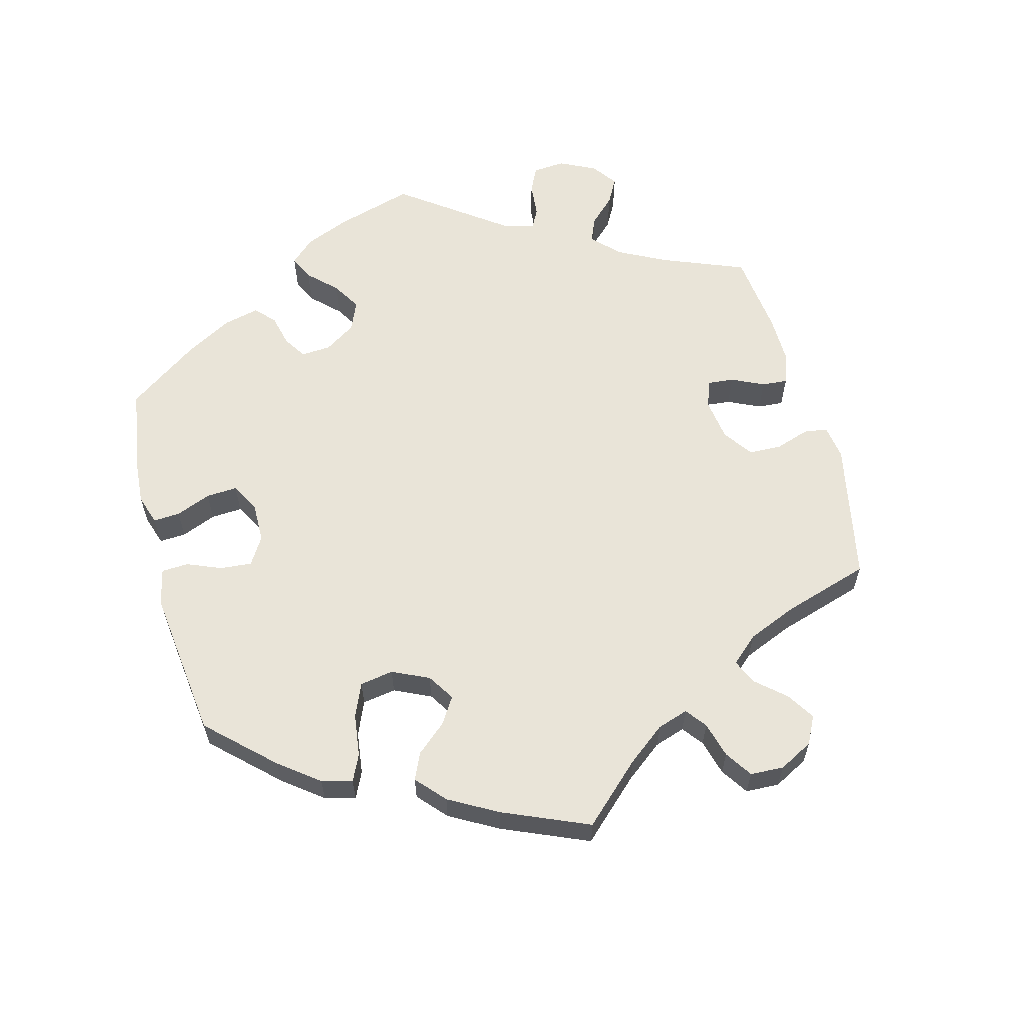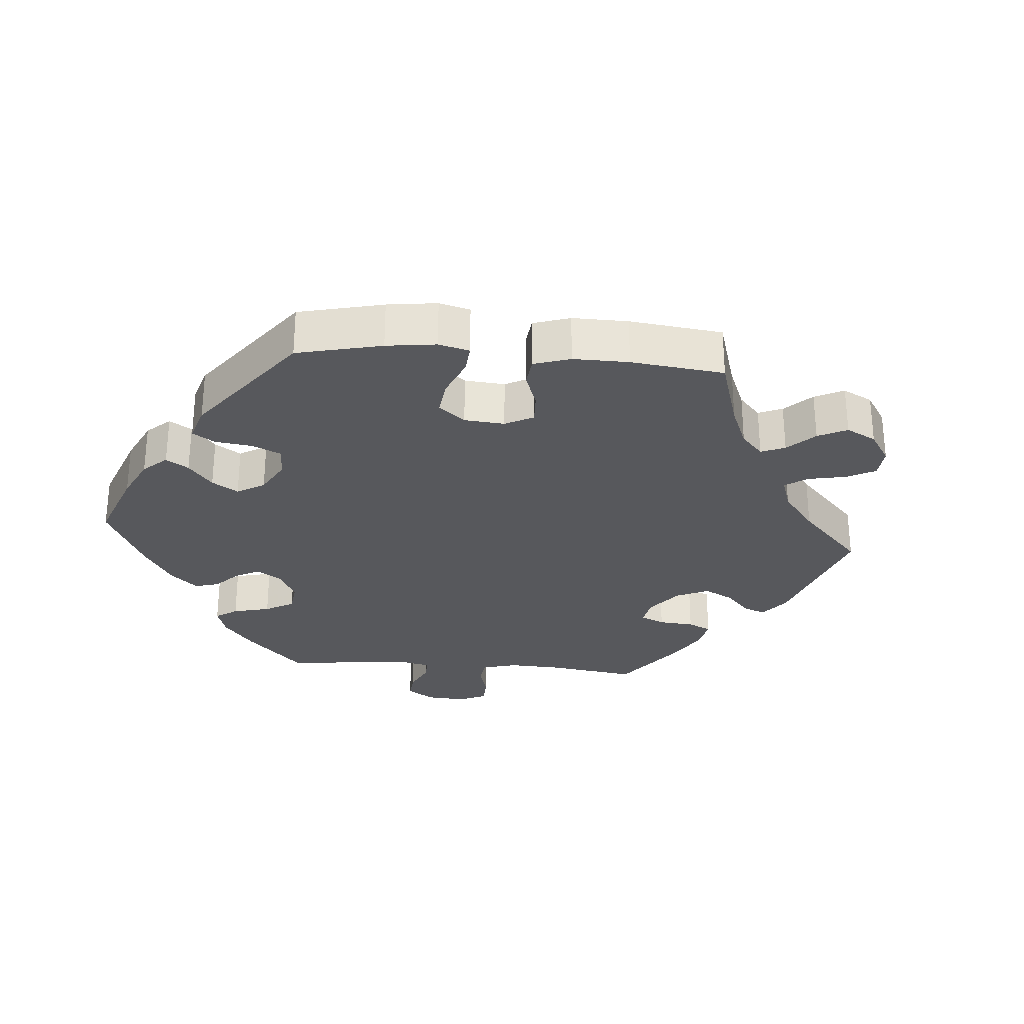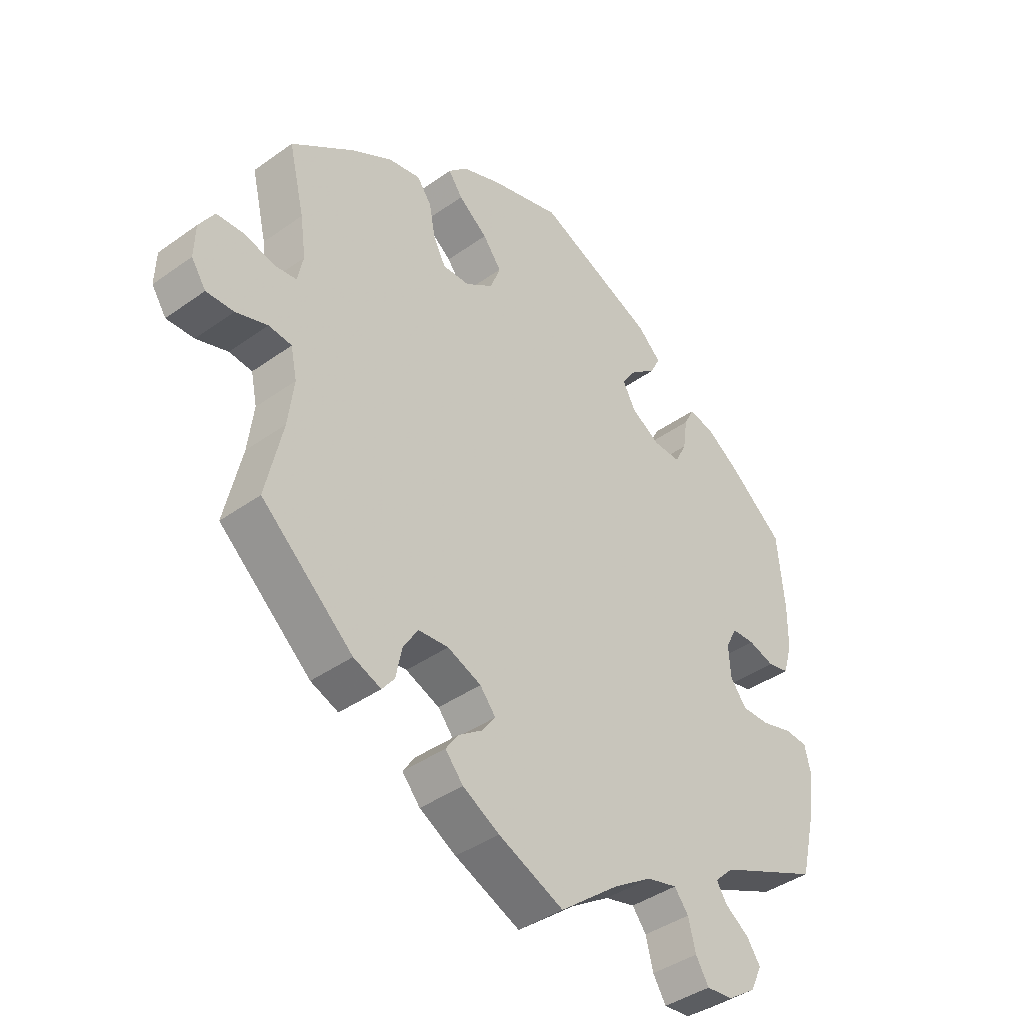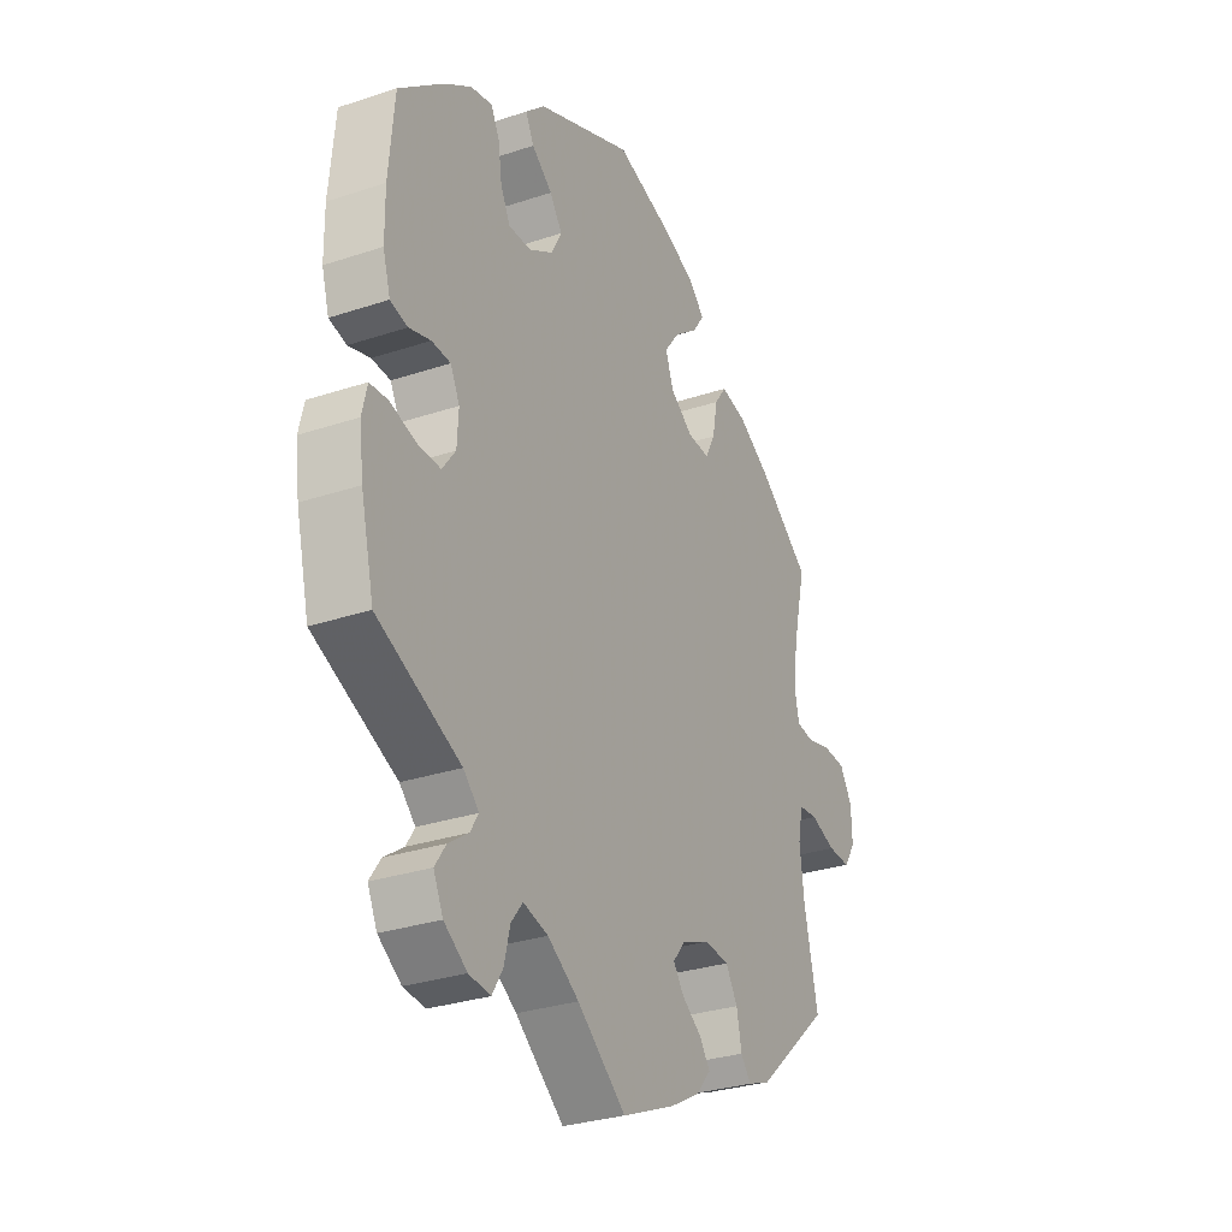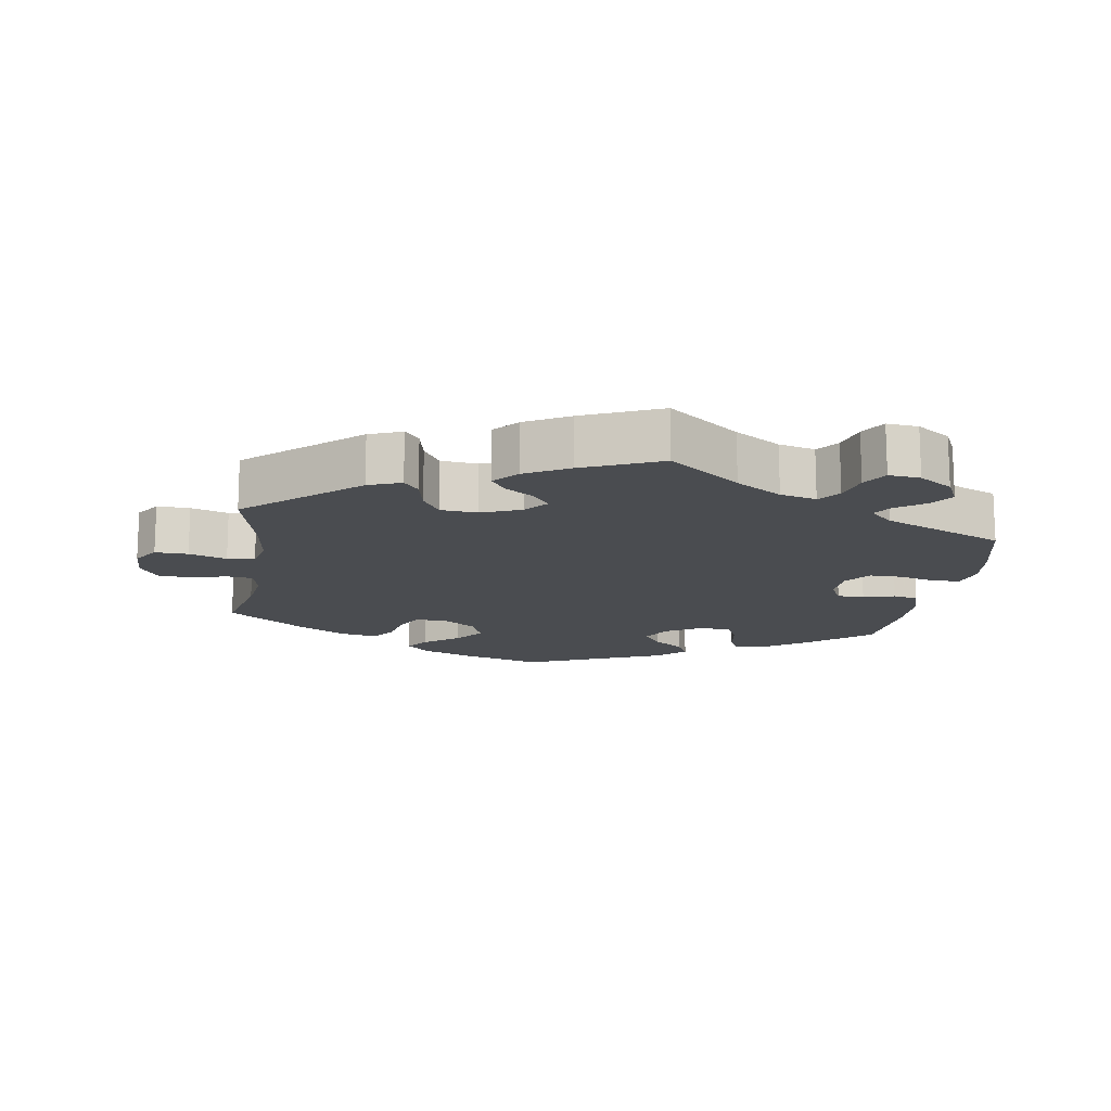
<metadata>
{"format":"obj","ext":"obj","renderer":"f3d","projection":"perspective","resolution":1024,"background":"white","views":[{"elev":60.5,"azim":45.2,"up":"+Y"},{"elev":-28.4,"azim":25.1,"up":"+Y"},{"elev":-40.9,"azim":131.1,"up":"+Z"},{"elev":-30.1,"azim":-64.2,"up":"+Z"},{"elev":-14.7,"azim":171.3,"up":"+Y"}]}
</metadata>
<code>
v -0.186 0.07 0.338
v -0.322 0.07 -0.423
v -0.548 0.07 0.1
v 0.12 0.07 0.399
v -0.106 0.07 -0.536
v 0.191 0.07 -0.465
v 0.605 0.07 -0.059
v -0.235 0.07 0.455
v 0.678 0.07 0.036
v -0.407 0.07 -0.517
v 0.212 0.07 -0.344
v 0.266 0.07 -0.349
v 0.509 0.07 0.192
v 0.124 0.07 -0.402
v 0.537 0.07 -0.31
v -0.287 0.07 0.306
v 0.537 0.07 0.31
v 0.68 0.07 -0.022
v -0.238 0.07 0.307
v 0.509 0.07 0.073
v 0.651 0.07 0.079
v 0.602 0.07 0.082
v -0.383 0.07 -0.482
v 0.507 0.07 -0.177
v 0.23 0.07 0.519
v 0.116 0.07 -0.57
v -0.386 0.07 -0.561
v 0.499 0.07 0.121
v -0.575 0.07 -0.119
v 0.654 0.07 -0.061
v 0 0.07 0.62
v -0.406 0.07 0.049
v -0.266 0.07 -0.562
v 0.424 0.07 0.395
v -0.494 0.07 0.037
v -0.316 0.07 0.404
v -0.549 0.07 0.179
v 0.352 0.07 0.438
v -0.564 0.07 -0.072
v 0.325 0.07 -0.472
v -0.532 0.07 0.046
v 0.181 0.07 -0.534
v 0.138 0.07 0.351
v -0.524 0.07 -0.069
v -0.537 0.07 -0.31
v -0.418 0.07 -0.086
v -0.537 0.07 0.31
v 0.126 0.07 0.582
v 0.147 0.07 -0.434
v 0.269 0.07 0.414
v -0.566 0.07 -0.19
v -0.211 0.07 0.53
v 0.188 0.07 0.316
v -0.447 0.07 0.051
v 0.292 0.07 -0.391
v -0.381 0.07 0.43
v 0.153 0.07 0.443
v -0.389 0.07 -0.047
v 0.548 0.07 0.068
v 0.196 0.07 0.553
v -0.253 0.07 0.491
v 0.303 0.07 -0.444
v -0.468 0.07 -0.085
v -0.34 0.07 -0.452
v -0 0.07 -0.62
v 0.258 0.07 0.356
v -0.163 0.07 0.381
v 0.236 0.07 0.314
v -0.19 0.07 0.42
v 0.295 0.07 0.45
v -0.308 0.07 0.348
v -0.253 0.07 -0.51
v -0.289 0.07 -0.6
v -0.356 0.07 -0.39
v -0.441 0.07 0.389
v -0.174 0.07 -0.492
v 0.497 0.07 -0.097
v -0.228 0.07 -0.478
v 0.508 0.07 -0.044
v -0.386 0.07 0.009
v 0.152 0.07 -0.368
v -0.334 0.07 0.44
v 0.549 0.07 -0.04
v 0.213 0.07 -0.497
v 0.205 0.07 0.483
v 0.374 0.07 -0.453
v -0.336 0.07 -0.595
v -0.186 -0 0.338
v -0.322 -0 -0.423
v -0.548 -0 0.1
v 0.12 -0 0.399
v -0.106 -0 -0.536
v 0.191 -0 -0.465
v 0.605 -0 -0.059
v -0.235 -0 0.455
v 0.678 -0 0.036
v -0.407 -0 -0.517
v 0.212 -0 -0.344
v 0.266 -0 -0.349
v 0.509 -0 0.192
v 0.124 -0 -0.402
v 0.537 -0 -0.31
v -0.287 -0 0.306
v 0.537 -0 0.31
v 0.68 -0 -0.022
v -0.238 -0 0.307
v 0.509 -0 0.073
v 0.651 -0 0.079
v 0.602 -0 0.082
v -0.383 -0 -0.482
v 0.507 -0 -0.177
v 0.23 -0 0.519
v 0.116 -0 -0.57
v -0.386 -0 -0.561
v 0.499 -0 0.121
v -0.575 -0 -0.119
v 0.654 -0 -0.061
v 0 -0 0.62
v -0.406 -0 0.049
v -0.266 -0 -0.562
v 0.424 -0 0.395
v -0.494 -0 0.037
v -0.316 -0 0.404
v -0.549 -0 0.179
v 0.352 -0 0.438
v -0.564 -0 -0.072
v 0.325 -0 -0.472
v -0.532 -0 0.046
v 0.181 -0 -0.534
v 0.138 -0 0.351
v -0.524 -0 -0.069
v -0.537 -0 -0.31
v -0.418 -0 -0.086
v -0.537 -0 0.31
v 0.126 -0 0.582
v 0.147 -0 -0.434
v 0.269 -0 0.414
v -0.566 -0 -0.19
v -0.211 -0 0.53
v 0.188 -0 0.316
v -0.447 -0 0.051
v 0.292 -0 -0.391
v -0.381 -0 0.43
v 0.153 -0 0.443
v -0.389 -0 -0.047
v 0.548 -0 0.068
v 0.196 -0 0.553
v -0.253 -0 0.491
v 0.303 -0 -0.444
v -0.468 -0 -0.085
v -0.34 -0 -0.452
v -0 -0 -0.62
v 0.258 -0 0.356
v -0.163 -0 0.381
v 0.236 -0 0.314
v -0.19 -0 0.42
v 0.295 -0 0.45
v -0.308 -0 0.348
v -0.253 -0 -0.51
v -0.289 -0 -0.6
v -0.356 -0 -0.39
v -0.441 -0 0.389
v -0.174 -0 -0.492
v 0.497 -0 -0.097
v -0.228 -0 -0.478
v 0.508 -0 -0.044
v -0.386 -0 0.009
v 0.152 -0 -0.368
v -0.334 -0 0.44
v 0.549 -0 -0.04
v 0.213 -0 -0.497
v 0.205 -0 0.483
v 0.374 -0 -0.453
v -0.336 -0 -0.595
f 26 65 5
f 42 26 5 76
f 49 6 84 42
f 14 49 42 76
f 81 14 76 78
f 11 81 78
f 86 40 62 55
f 24 15 86 55
f 77 24 55 12
f 79 77 12 11
f 18 30 7 83
f 18 83 79
f 9 18 79
f 59 22 21 9
f 20 59 9 79
f 28 20 79 11
f 38 34 17 13
f 66 50 70 38
f 68 66 38 13
f 53 68 13 28
f 60 25 85 57
f 60 57 4
f 48 60 4
f 31 48 4
f 52 31 4 43
f 69 8 61 52
f 67 69 52 43
f 56 82 36 71
f 56 71 16
f 75 56 16
f 47 75 16
f 37 47 16
f 3 37 16 19
f 54 35 41 3
f 32 54 3 19
f 29 39 44 63
f 29 63 46
f 74 45 51 29
f 2 74 29 46
f 27 10 23 64
f 27 64 2
f 87 27 2
f 72 33 73 87
f 78 72 87 2
f 53 28 11 78
f 1 67 43 53
f 80 32 19 1
f 58 80 1 53
f 46 58 53
f 78 2 46 53
f 92 152 113
f 163 92 113 129
f 129 171 93 136
f 163 129 136 101
f 165 163 101 168
f 165 168 98
f 142 149 127 173
f 142 173 102 111
f 99 142 111 164
f 98 99 164 166
f 170 94 117 105
f 166 170 105
f 166 105 96
f 96 108 109 146
f 166 96 146 107
f 98 166 107 115
f 100 104 121 125
f 125 157 137 153
f 100 125 153 155
f 115 100 155 140
f 144 172 112 147
f 91 144 147
f 91 147 135
f 91 135 118
f 130 91 118 139
f 139 148 95 156
f 130 139 156 154
f 158 123 169 143
f 103 158 143
f 103 143 162
f 103 162 134
f 103 134 124
f 106 103 124 90
f 90 128 122 141
f 106 90 141 119
f 150 131 126 116
f 133 150 116
f 116 138 132 161
f 133 116 161 89
f 151 110 97 114
f 89 151 114
f 89 114 174
f 174 160 120 159
f 89 174 159 165
f 165 98 115 140
f 140 130 154 88
f 88 106 119 167
f 140 88 167 145
f 140 145 133
f 140 133 89 165
f 5 92 163 76
f 76 163 165 78
f 78 165 159 72
f 72 159 120 33
f 33 120 160 73
f 73 160 174 87
f 87 174 114 27
f 27 114 97 10
f 10 97 110 23
f 23 110 151 64
f 64 151 89 2
f 2 89 161 74
f 74 161 132 45
f 45 132 138 51
f 51 138 116 29
f 29 116 126 39
f 39 126 131 44
f 44 131 150 63
f 63 150 133 46
f 46 133 145 58
f 58 145 167 80
f 80 167 119 32
f 32 119 141 54
f 54 141 122 35
f 35 122 128 41
f 41 128 90 3
f 3 90 124 37
f 37 124 134 47
f 47 134 162 75
f 75 162 143 56
f 56 143 169 82
f 82 169 123 36
f 36 123 158 71
f 71 158 103 16
f 16 103 106 19
f 19 106 88 1
f 1 88 154 67
f 67 154 156 69
f 69 156 95 8
f 8 95 148 61
f 61 148 139 52
f 52 139 118 31
f 31 118 135 48
f 48 135 147 60
f 60 147 112 25
f 25 112 172 85
f 85 172 144 57
f 57 144 91 4
f 4 91 130 43
f 43 130 140 53
f 53 140 155 68
f 68 155 153 66
f 66 153 137 50
f 50 137 157 70
f 70 157 125 38
f 38 125 121 34
f 34 121 104 17
f 17 104 100 13
f 13 100 115 28
f 28 115 107 20
f 20 107 146 59
f 59 146 109 22
f 22 109 108 21
f 21 108 96 9
f 9 96 105 18
f 18 105 117 30
f 30 117 94 7
f 7 94 170 83
f 83 170 166 79
f 79 166 164 77
f 77 164 111 24
f 24 111 102 15
f 15 102 173 86
f 86 173 127 40
f 40 127 149 62
f 62 149 142 55
f 55 142 99 12
f 12 99 98 11
f 11 98 168 81
f 81 168 101 14
f 14 101 136 49
f 49 136 93 6
f 6 93 171 84
f 84 171 129 42
f 42 129 113 26
f 26 113 152 65
f 65 152 92 5

</code>
